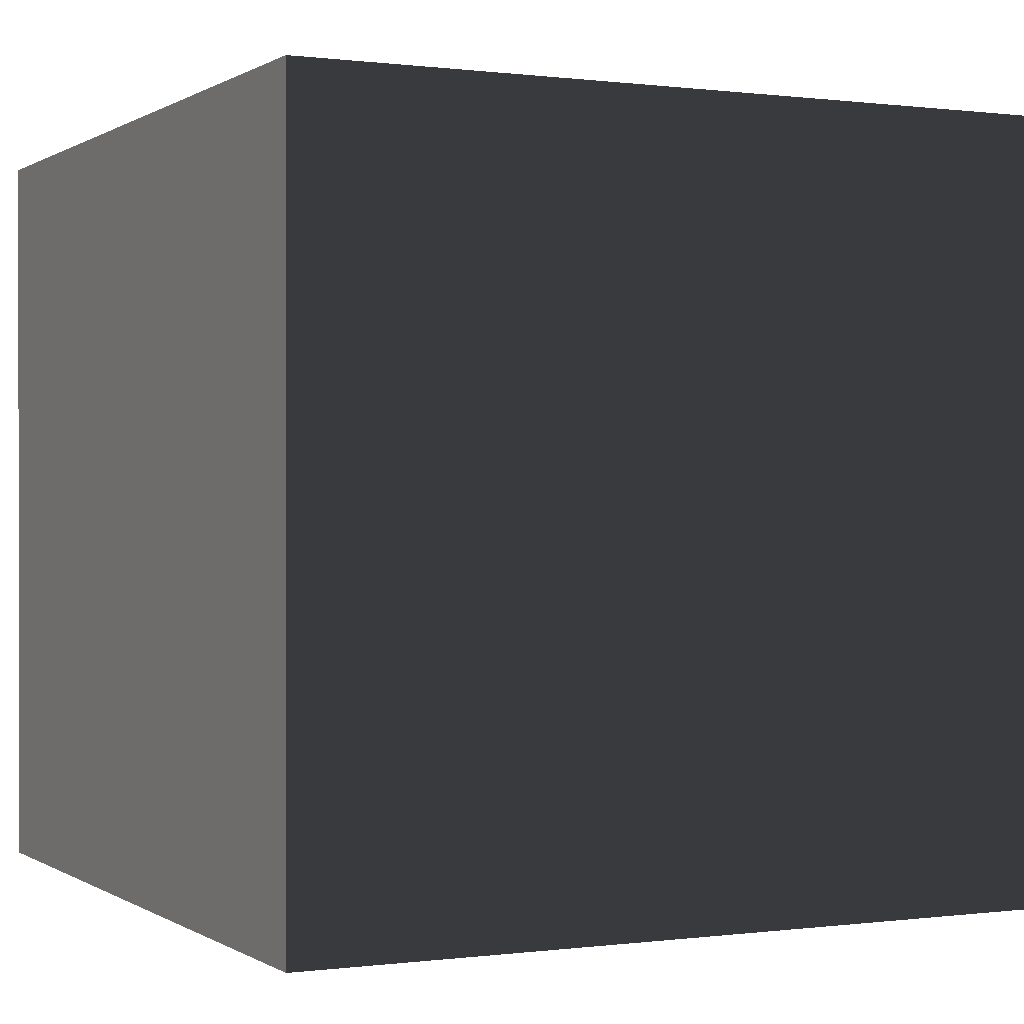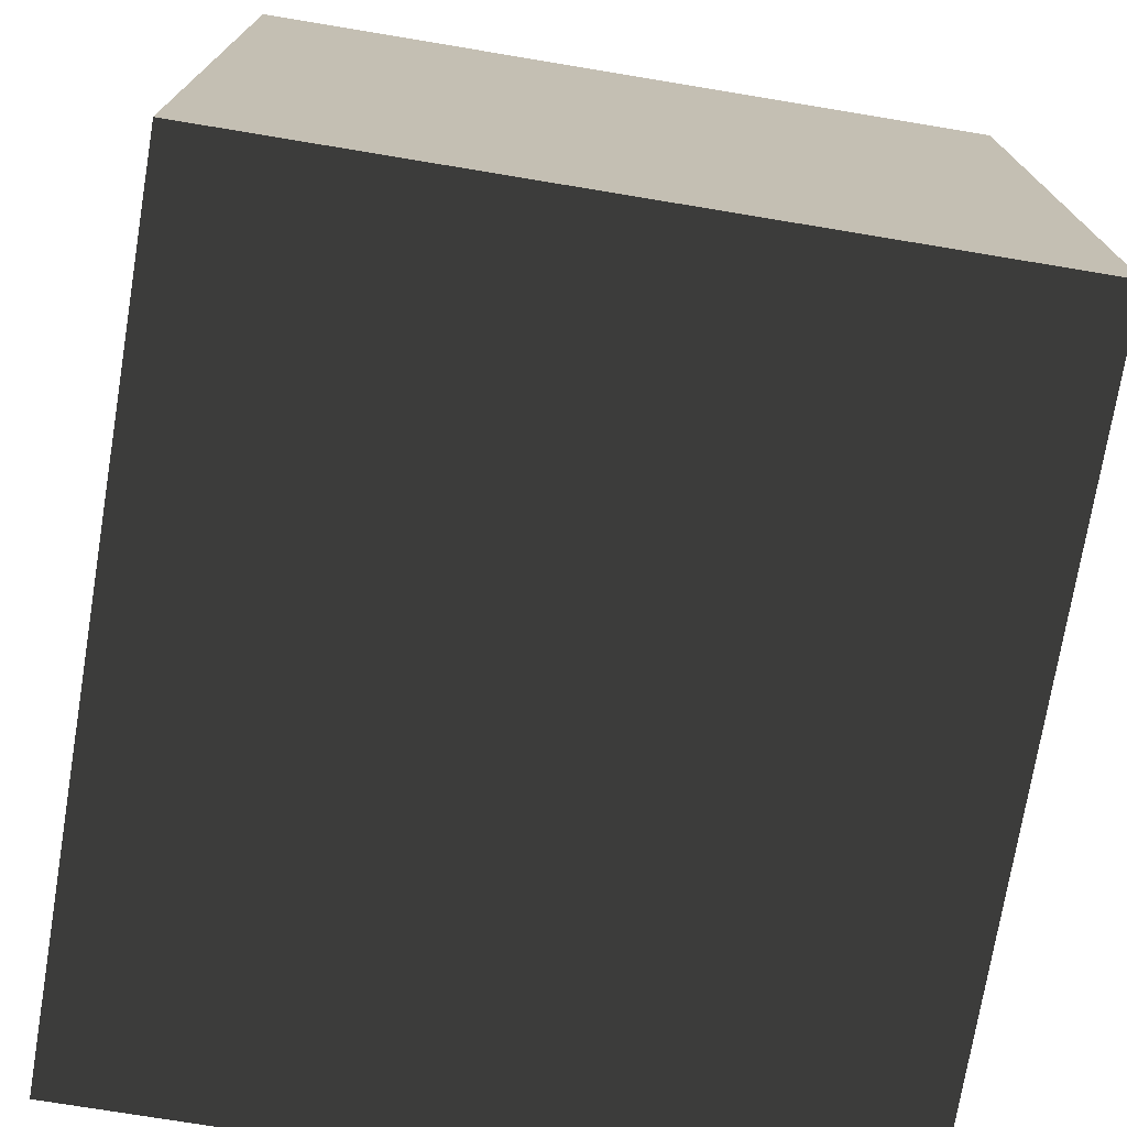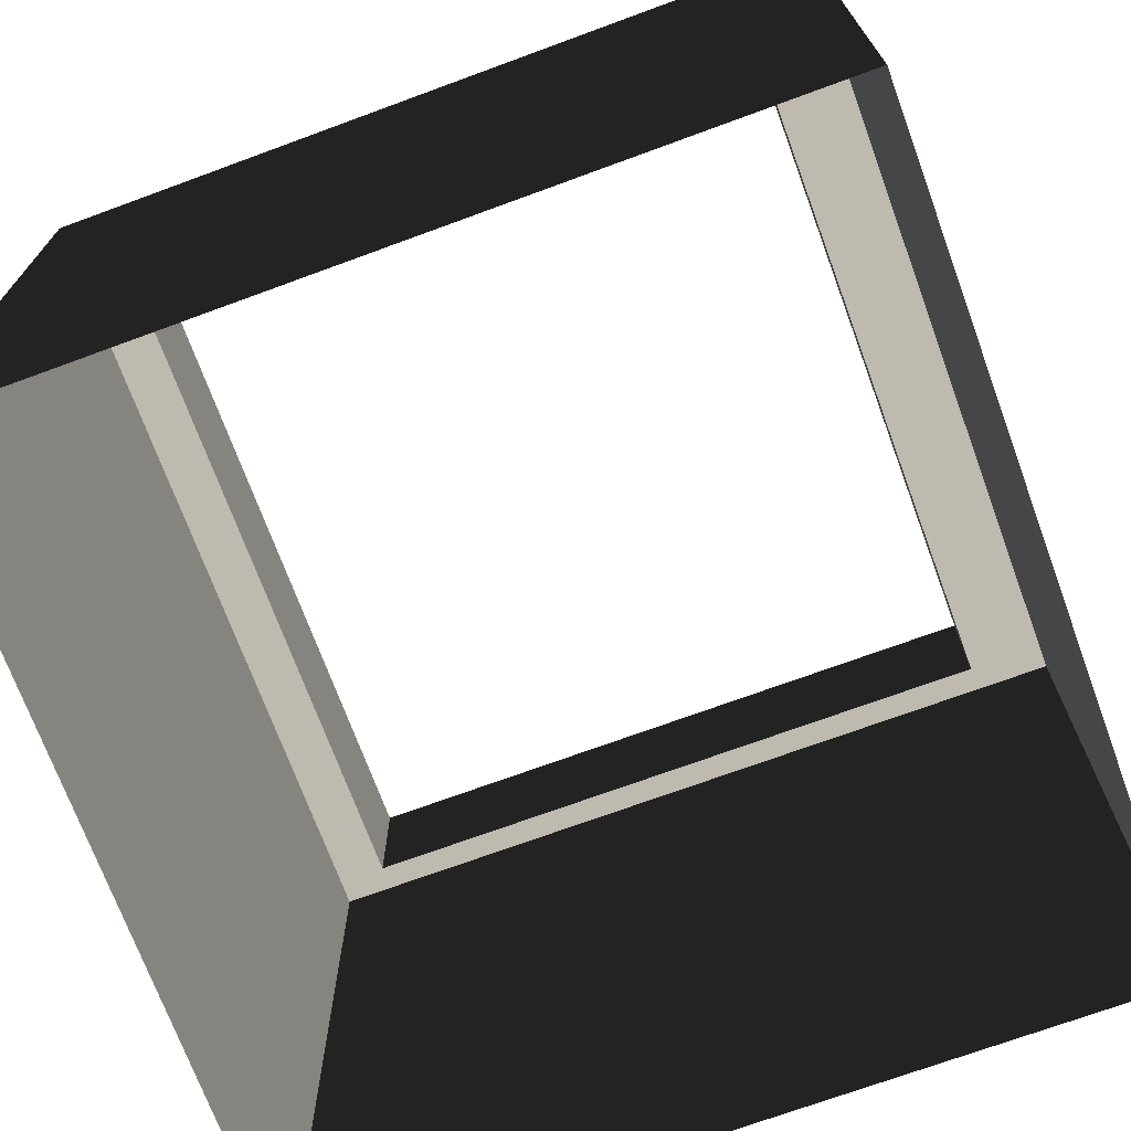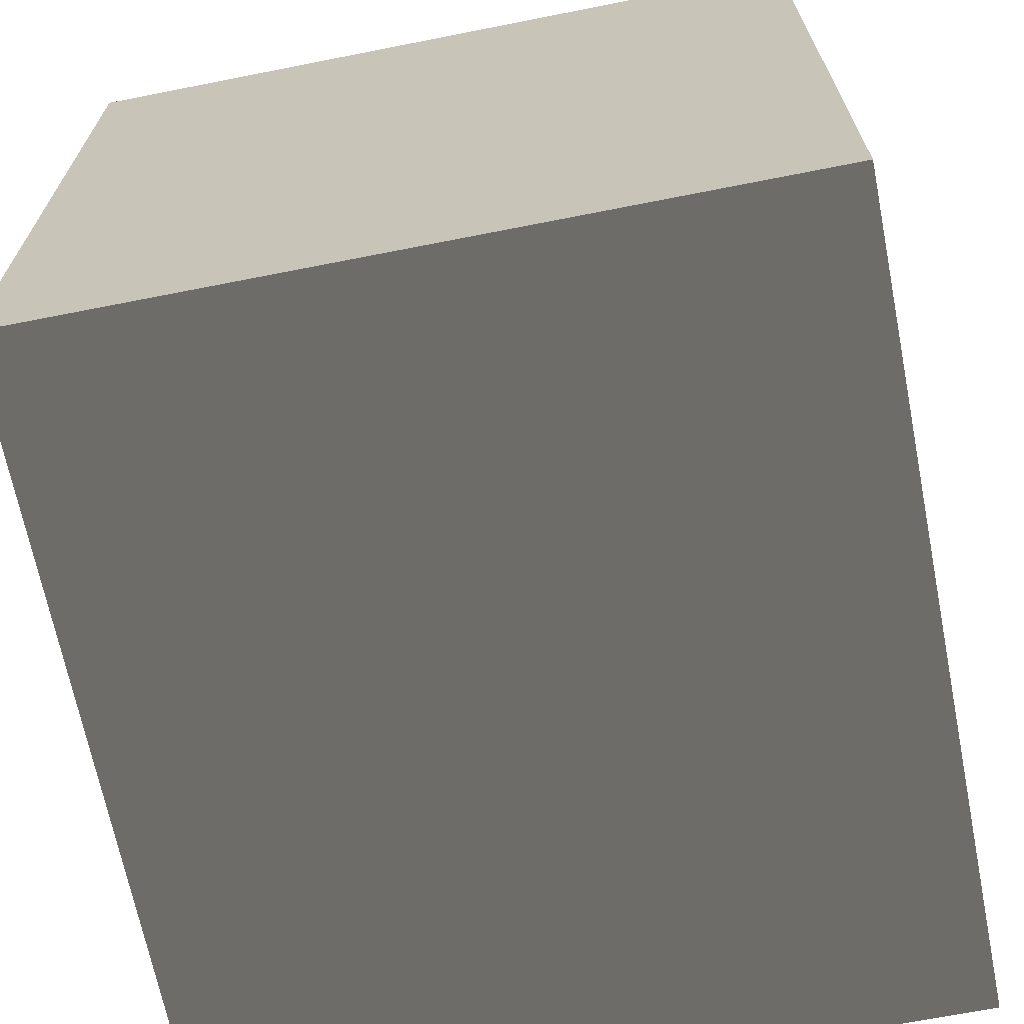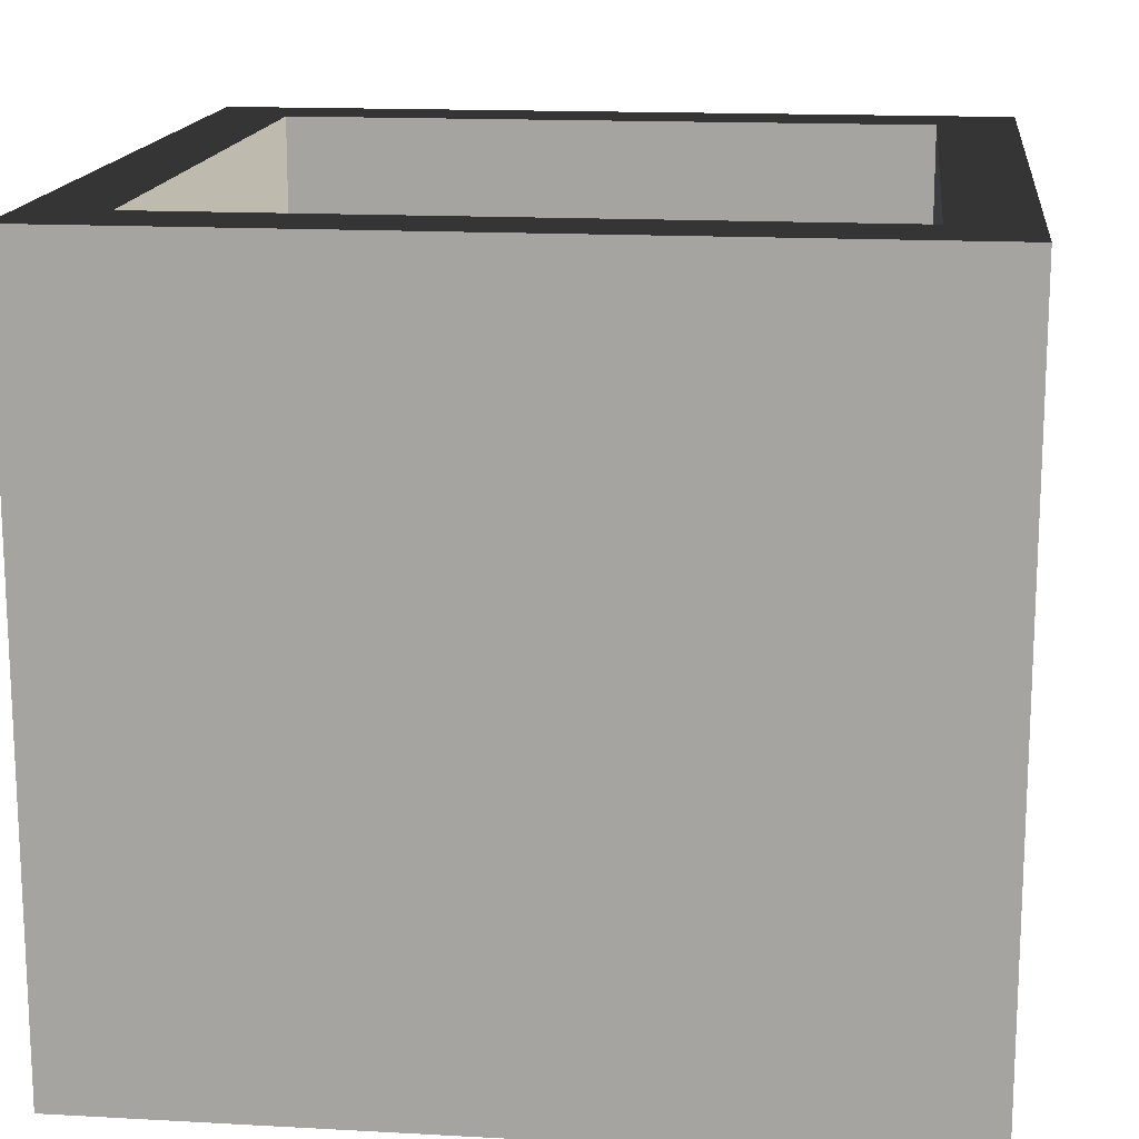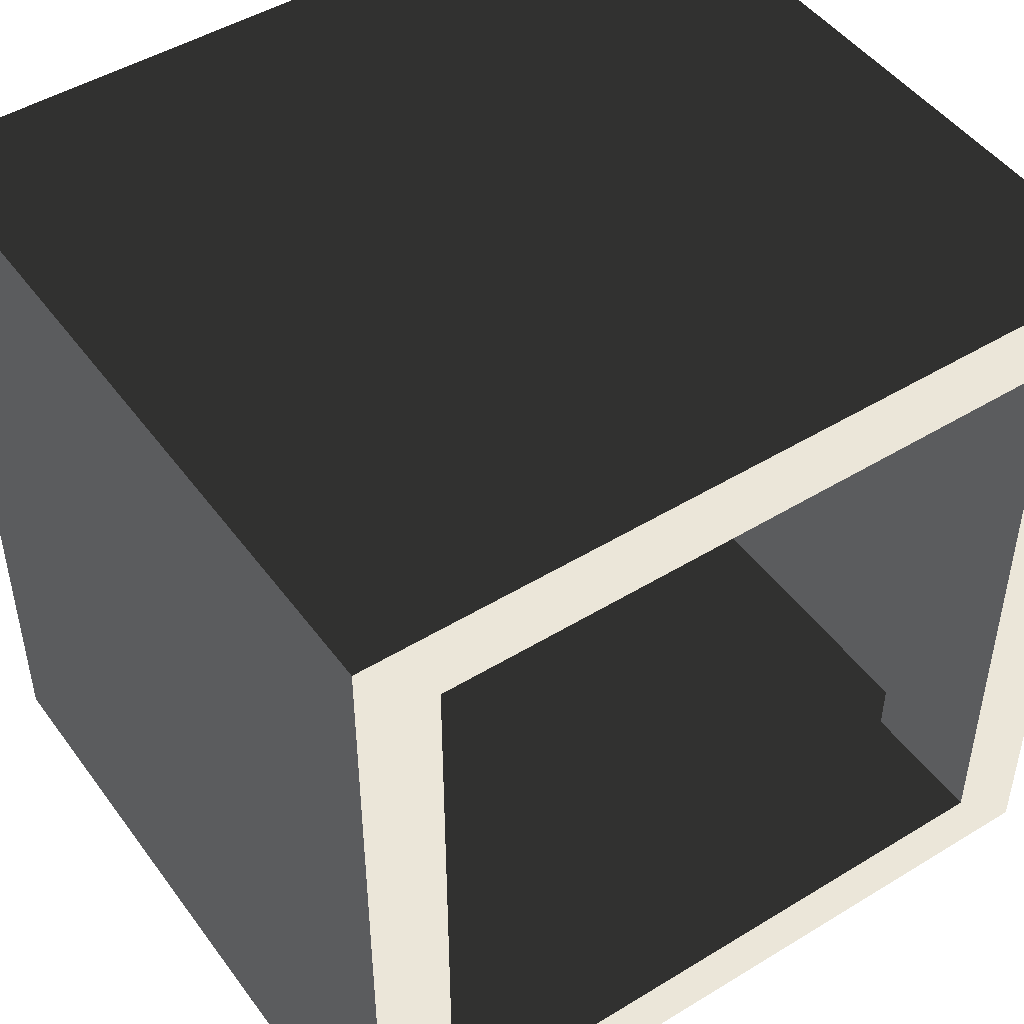
<metadata>
{"format":"obj","ext":"obj","renderer":"f3d","projection":"perspective","resolution":1024,"background":"white","views":[{"elev":0.2,"azim":153.8,"up":"+Z"},{"elev":-73.9,"azim":80.6,"up":"+Y"},{"elev":-71.5,"azim":20.2,"up":"+Z"},{"elev":-67.8,"azim":-78.8,"up":"+Y"},{"elev":15.5,"azim":-83.4,"up":"+Z"},{"elev":47.6,"azim":-34.5,"up":"+Y"}]}
</metadata>
<code>
v -1 -1 0.3763
v -1 -1 -1.475
v -1 1 -1.475
v -1 1 0.3763
v -1 1 0.3763
v -1 1 -1.475
v 1 1 -1.475
v 1 1 0.3763
v 1 1 0.3763
v 1 1 -1.475
v 1 -1 -1.475
v 1 -1 0.3763
v 1 -1 0.3763
v 1 -1 -1.475
v -1 -1 -1.475
v -1 -1 0.3763
v 0.8053 -0.8053 0.3763
v 0.8053 -0.8053 0.04852
v 0.8053 0.8053 0.04852
v 0.8053 0.8053 0.3763
v -0.8053 -0.8053 0.3763
v -1 -1 0.3763
v -1 1 0.3763
v -0.8053 0.8053 0.3763
v 1 1 0.3763
v 0.8053 0.8053 0.3763
v 1 -1 0.3763
v 0.8053 -0.8053 0.3763
v -0.8053 0.8053 0.3763
v -0.8053 0.8053 0.04852
v -0.8053 -0.8053 0.04852
v -0.8053 -0.8053 0.3763
v -0.8053 -0.8053 0.3763
v -0.8053 -0.8053 0.04852
v 0.8053 -0.8053 0.04852
v 0.8053 -0.8053 0.3763
v 0.8053 0.8053 0.3763
v 0.8053 0.8053 0.04852
v -0.8053 0.8053 0.04852
v -0.8053 0.8053 0.3763
g Platform_for_tree(Clone)_33610_551
f 1 3 2
f 1 4 3
f 5 7 6
f 5 8 7
f 9 11 10
f 9 12 11
f 13 15 14
f 13 16 15
f 17 19 18
f 17 20 19
f 21 23 22
f 21 24 23
f 24 25 23
f 24 26 25
f 26 27 25
f 26 28 27
f 28 22 27
f 28 21 22
f 29 31 30
f 29 32 31
f 33 35 34
f 33 36 35
f 37 39 38
f 37 40 39

</code>
